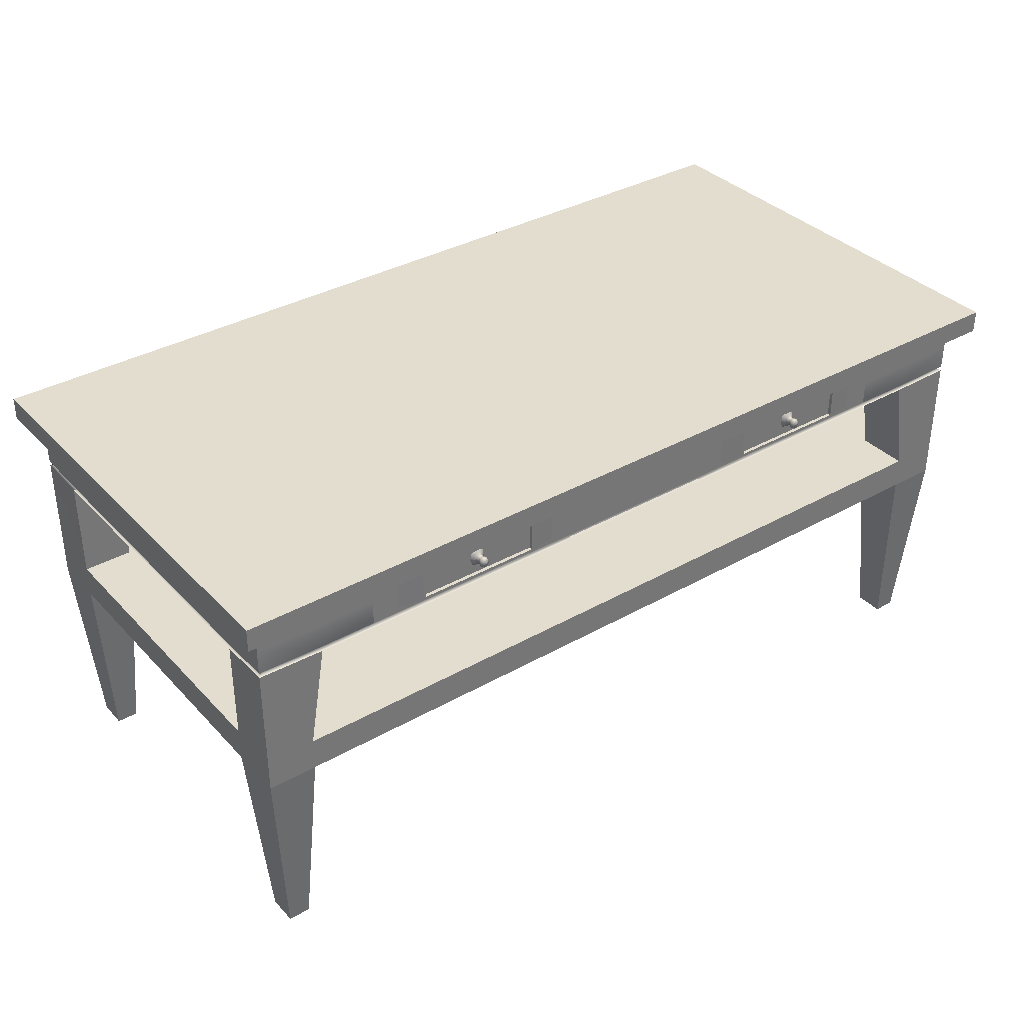
<metadata>
{"format":"obj","ext":"obj","renderer":"f3d","projection":"perspective","resolution":1024,"background":"white","views":[{"elev":35.6,"azim":-36.8,"up":"+Y"}]}
</metadata>
<code>
g CoffeeTable:pCube3
v 55.29 21.84 28.02
v 55.29 24.64 28.02
v 55.29 24.64 -28.02
v 55.29 21.84 -28.02
v 53.02 21.84 -25.47
v 53.02 21.84 25.47
v 53.02 15.34 -25.47
v 53.02 15.34 25.47
v 45.04 15.17 -18.99
v 45.04 15.17 18.99
v 53.02 15.17 18.99
v 53.02 21.84 18.99
v 55.29 21.84 18.99
v 55.29 24.64 18.99
v 55.29 24.64 -18.99
v 55.29 21.84 -18.99
v 53.02 21.84 -18.99
v 53.02 15.17 -18.99
v 45.04 15.17 -25.47
v 45.04 21.84 -25.47
v 45.04 21.84 -28.02
v 45.04 24.64 -28.02
v 45.04 24.64 -18.99
v 45.04 24.64 18.99
v 45.04 24.64 28.02
v 45.04 21.84 28.02
v 45.04 21.84 25.47
v 45.04 15.17 25.47
v 47.12 2.943 25.47
v 47.12 2.943 18.99
v 53.02 2.943 18.99
v 53.02 2.943 25.47
v 47.12 2.943 -18.99
v 47.12 2.943 -25.47
v 53.02 2.943 -25.47
v 53.02 2.943 -18.99
v 47.12 -0.999 25.47
v 47.12 -0.999 18.99
v 53.02 -0.999 18.99
v 53.02 -0.999 25.47
v 47.12 -0.999 -18.99
v 47.12 -0.999 -25.47
v 53.02 -0.999 -25.47
v 53.02 -0.999 -18.99
v 48.77 -24.64 23.99
v 48.77 -24.64 20.46
v 51.38 -24.64 20.46
v 51.38 -24.64 23.99
v 48.77 -24.64 -20.46
v 48.77 -24.64 -23.99
v 51.38 -24.64 -23.99
v 51.38 -24.64 -20.46
v 45.04 18.77 -25.47
v 53.02 18.86 -25.47
v 53.02 18.77 -18.99
v 53.02 18.77 18.99
v 53.02 18.86 25.47
v 45.04 18.77 25.47
v 38.26 15.17 25.47
v 38.26 18.77 25.47
v 38.26 21.84 25.47
v 38.26 21.84 28.02
v 38.26 24.64 28.02
v 38.26 24.64 18.99
v 38.26 24.64 -18.99
v 38.26 24.64 -28.02
v 38.26 21.84 -28.02
v 38.26 21.84 -25.47
v 38.26 18.77 -25.47
v 38.26 15.17 -25.47
v 38.26 15.17 -18.99
v 38.26 15.17 18.99
v 9.97 21.84 28.02
v 9.972 24.64 28.02
v 9.971 24.64 18.99
v 9.97 24.64 -18.99
v 9.97 24.64 -28.02
v 9.972 21.84 -28.02
v 9.971 21.84 -25.47
v 9.97 18.77 -25.47
v 9.969 15.17 -25.47
v 9.971 15.17 -18.99
v 9.971 15.17 18.99
v 9.972 15.17 25.47
v 9.971 18.77 25.47
v 9.969 21.84 25.47
v 9.97 15.79 -25.47
v 38.26 15.79 -25.47
v 45.04 15.79 -25.47
v 53.02 15.95 -25.47
v 53.02 15.79 -18.99
v 53.02 15.79 18.99
v 53.02 15.95 25.47
v 45.04 15.79 25.47
v 38.26 15.79 25.47
v 9.972 15.79 25.47
v 13.27 18.78 25.47
v 13.27 21.14 25.47
v 34.95 18.78 25.47
v 34.95 21.14 25.47
v 34.95 16.5 25.47
v 13.27 16.5 25.47
v 16.4 18.78 26.04
v 16.4 21.14 26.04
v 31.83 18.78 26.04
v 31.83 21.14 26.04
v 31.83 16.5 26.04
v 16.4 16.5 26.04
v 52.66 15.19 18.73
v 52.66 15.8 18.73
v 52.66 15.96 25.12
v 52.66 15.36 25.12
v 52.66 15.96 -25.12
v 52.66 15.8 -18.73
v 52.66 15.19 -18.73
v 52.66 15.36 -25.12
v 44.77 15.8 25.12
v 44.77 15.19 25.12
v 44.77 15.19 -25.12
v 44.77 15.8 -25.12
v 10.18 15.19 25.12
v 10.18 15.8 25.12
v 10.18 15.8 -25.12
v 10.18 15.19 -25.12
v 38.08 15.8 25.12
v 38.08 15.19 25.12
v 38.08 15.8 -25.12
v 38.08 15.19 -25.12
v 16.6 18.79 26.04
v 16.6 20.93 26.04
v 31.62 18.79 26.04
v 31.62 20.93 26.04
v 16.61 16.71 26.04
v 31.62 16.71 26.04
v 16.6 18.79 25.61
v 16.6 20.93 25.61
v 31.62 18.79 25.61
v 31.62 20.93 25.61
v 16.61 16.71 25.61
v 31.62 16.71 25.61
v 23.09 18.8 25.61
v 23.42 19.73 25.61
v 25.14 18.8 25.61
v 24.81 19.73 25.61
v 23.42 17.9 25.61
v 24.81 17.9 25.61
v 24.11 19.97 25.61
v 24.11 20.93 25.61
v 24.11 20.93 26.04
v 24.11 21.14 26.04
v 24.11 21.14 25.47
v 24.11 21.84 25.47
v 24.11 21.84 28.02
v 24.12 24.64 28.02
v 24.12 24.64 18.99
v 24.11 24.64 -18.99
v 24.11 24.64 -28.02
v 24.12 21.84 -28.02
v 24.12 21.84 -25.47
v 24.11 18.77 -25.47
v 24.11 15.79 -25.47
v 24.13 15.8 -25.12
v 24.13 15.19 -25.12
v 24.11 15.17 -25.47
v 24.12 15.17 -18.99
v 24.12 15.17 18.99
v 24.12 15.17 25.47
v 24.13 15.19 25.12
v 24.13 15.8 25.12
v 24.12 15.79 25.47
v 24.12 16.5 25.47
v 24.12 16.5 26.04
v 24.11 16.71 26.04
v 24.11 16.71 25.61
v 24.11 17.66 25.61
v 23.36 18.81 25.96
v 23.6 19.49 25.96
v 24.11 19.67 25.96
v 24.11 17.97 25.96
v 23.6 18.14 25.96
v 24.87 18.81 25.96
v 24.63 19.49 25.96
v 24.63 18.14 25.96
v 23.67 18.81 26.14
v 23.82 19.21 26.14
v 24.11 19.31 26.14
v 24.11 18.32 26.14
v 23.82 18.42 26.14
v 24.55 18.81 26.14
v 24.41 19.21 26.14
v 24.41 18.42 26.14
v 23.67 18.81 26.49
v 23.82 19.21 26.49
v 24.11 19.31 26.49
v 24.11 18.32 26.49
v 23.82 18.42 26.49
v 24.55 18.81 26.49
v 24.41 19.21 26.49
v 24.41 18.42 26.49
v 23.61 18.81 26.61
v 23.78 19.26 26.61
v 24.11 19.38 26.61
v 24.11 18.26 26.61
v 23.78 18.37 26.61
v 24.61 18.81 26.61
v 24.45 19.26 26.61
v 24.45 18.37 26.61
v 23.58 18.81 26.75
v 23.75 19.29 26.75
v 24.11 19.41 26.75
v 24.11 18.22 26.75
v 23.75 18.34 26.75
v 24.64 18.81 26.75
v 24.47 19.29 26.75
v 24.47 18.34 26.75
v 23.56 18.81 26.95
v 23.74 19.31 26.95
v 24.11 19.44 26.95
v 24.11 18.2 26.95
v 23.74 18.32 26.95
v 24.67 18.81 26.95
v 24.49 19.31 26.95
v 24.49 18.32 26.95
v 23.61 18.81 27.14
v 23.77 19.27 27.14
v 24.11 19.38 27.14
v 24.11 18.25 27.14
v 23.77 18.37 27.14
v 24.62 18.81 27.14
v 24.45 19.27 27.14
v 24.45 18.37 27.14
v 23.69 18.81 27.27
v 23.83 19.19 27.27
v 24.11 19.29 27.27
v 24.11 18.35 27.27
v 23.83 18.44 27.27
v 24.53 18.81 27.27
v 24.4 19.19 27.27
v 24.4 18.44 27.27
v 23.92 18.82 27.38
v 23.98 18.99 27.38
v 24.11 19.03 27.38
v 24.11 18.6 27.38
v 23.98 18.65 27.38
v 24.3 18.82 27.38
v 24.24 18.99 27.38
v 24.24 18.65 27.38
v 24.06 18.82 27.4
v 24.08 18.87 27.4
v 24.11 18.82 27.4
v 24.11 18.88 27.4
v 24.11 18.75 27.4
v 24.08 18.77 27.4
v 24.17 18.82 27.4
v 24.15 18.87 27.4
v 24.15 18.77 27.4
v -55.29 21.84 28.02
v -55.29 24.64 28.02
v -55.29 24.64 -28.02
v -55.29 21.84 -28.02
v -53.02 21.84 -25.47
v -53.02 21.84 25.47
v -53.02 15.34 -25.47
v -53.02 15.34 25.47
v -45.04 15.17 -18.99
v -45.04 15.17 18.99
v -53.02 15.17 18.99
v -53.02 21.84 18.99
v -55.29 21.84 18.99
v -55.29 24.64 18.99
v -55.29 24.64 -18.99
v -55.29 21.84 -18.99
v -53.02 21.84 -18.99
v -53.02 15.17 -18.99
v -45.04 15.17 -25.47
v -45.04 21.84 -25.47
v -45.04 21.84 -28.02
v -45.04 24.64 -28.02
v -45.04 24.64 -18.99
v -45.04 24.64 18.99
v -45.04 24.64 28.02
v -45.04 21.84 28.02
v -45.04 21.84 25.47
v -45.04 15.17 25.47
v -47.12 2.943 25.47
v -47.12 2.943 18.99
v -53.02 2.943 18.99
v -53.02 2.943 25.47
v -47.12 2.943 -18.99
v -47.12 2.943 -25.47
v -53.02 2.943 -25.47
v -53.02 2.943 -18.99
v -47.12 -0.999 25.47
v -47.12 -0.999 18.99
v -53.02 -0.999 18.99
v -53.02 -0.999 25.47
v -47.12 -0.999 -18.99
v -47.12 -0.999 -25.47
v -53.02 -0.999 -25.47
v -53.02 -0.999 -18.99
v -48.77 -24.64 23.99
v -48.77 -24.64 20.46
v -51.38 -24.64 20.46
v -51.38 -24.64 23.99
v -48.77 -24.64 -20.46
v -48.77 -24.64 -23.99
v -51.38 -24.64 -23.99
v -51.38 -24.64 -20.46
v -45.04 18.77 -25.47
v -53.02 18.86 -25.47
v -53.02 18.77 -18.99
v -53.02 18.77 18.99
v -53.02 18.86 25.47
v -45.04 18.77 25.47
v -38.26 15.17 25.47
v -38.26 18.77 25.47
v -38.26 21.84 25.47
v -38.26 21.84 28.02
v -38.26 24.64 28.02
v -38.26 24.64 18.99
v -38.26 24.64 -18.99
v -38.26 24.64 -28.02
v -38.26 21.84 -28.02
v -38.26 21.84 -25.47
v -38.26 18.77 -25.47
v -38.26 15.17 -25.47
v -38.26 15.17 -18.99
v -38.26 15.17 18.99
v -9.97 21.84 28.02
v -9.972 24.64 28.02
v -9.971 24.64 18.99
v -9.97 24.64 -18.99
v -9.97 24.64 -28.02
v -9.972 21.84 -28.02
v -9.971 21.84 -25.47
v -9.97 18.77 -25.47
v -9.969 15.17 -25.47
v -9.97 15.17 -18.99
v -9.97 15.17 18.99
v -9.972 15.17 25.47
v -9.971 18.77 25.47
v -9.969 21.84 25.47
v -9.969 15.79 -25.47
v -38.26 15.79 -25.47
v -45.04 15.79 -25.47
v -53.02 15.95 -25.47
v -53.02 15.79 -18.99
v -53.02 15.79 18.99
v -53.02 15.95 25.47
v -45.04 15.79 25.47
v -38.26 15.79 25.47
v -9.972 15.79 25.47
v -13.27 18.78 25.47
v -13.27 21.14 25.47
v -34.95 18.78 25.47
v -34.95 21.14 25.47
v -34.95 16.5 25.47
v -13.27 16.5 25.47
v -16.4 18.78 26.04
v -16.4 21.14 26.04
v -31.83 18.78 26.04
v -31.83 21.14 26.04
v -31.83 16.5 26.04
v -16.4 16.5 26.04
v -52.66 15.19 18.73
v -52.66 15.8 18.73
v -52.66 15.96 25.12
v -52.66 15.36 25.12
v -52.66 15.96 -25.12
v -52.66 15.8 -18.73
v -52.66 15.19 -18.73
v -52.66 15.36 -25.12
v -44.77 15.8 25.12
v -44.77 15.19 25.12
v -44.77 15.19 -25.12
v -44.77 15.8 -25.12
v -10.18 15.19 25.12
v -10.18 15.8 25.12
v -10.18 15.8 -25.12
v -10.18 15.19 -25.12
v -38.08 15.8 25.12
v -38.08 15.19 25.12
v -38.08 15.8 -25.12
v -38.08 15.19 -25.12
v -16.6 18.79 26.04
v -16.6 20.93 26.04
v -31.62 18.79 26.04
v -31.62 20.93 26.04
v -16.6 16.71 26.04
v -31.62 16.71 26.04
v -16.6 18.79 25.61
v -16.6 20.93 25.61
v -31.62 18.79 25.61
v -31.62 20.93 25.61
v -16.6 16.71 25.61
v -31.62 16.71 25.61
v -23.09 18.8 25.61
v -23.42 19.73 25.61
v -25.14 18.8 25.61
v -24.81 19.73 25.61
v -23.42 17.9 25.61
v -24.81 17.9 25.61
v -24.11 19.97 25.61
v -24.11 20.93 25.61
v -24.11 20.93 26.04
v -24.11 21.14 26.04
v -24.11 21.14 25.47
v -24.11 21.84 25.47
v -24.11 21.84 28.02
v -24.12 24.64 28.02
v -24.12 24.64 18.99
v -24.11 24.64 -18.99
v -24.11 24.64 -28.02
v -24.12 21.84 -28.02
v -24.12 21.84 -25.47
v -24.11 18.77 -25.47
v -24.11 15.79 -25.47
v -24.13 15.8 -25.12
v -24.13 15.19 -25.12
v -24.11 15.17 -25.47
v -24.11 15.17 -18.99
v -24.11 15.17 18.99
v -24.12 15.17 25.47
v -24.13 15.19 25.12
v -24.13 15.8 25.12
v -24.12 15.79 25.47
v -24.12 16.5 25.47
v -24.11 16.5 26.04
v -24.11 16.71 26.04
v -24.11 16.71 25.61
v -24.11 17.66 25.61
v -23.36 18.81 25.96
v -23.6 19.49 25.96
v -24.11 19.67 25.96
v -24.11 17.97 25.96
v -23.6 18.14 25.96
v -24.87 18.81 25.96
v -24.63 19.49 25.96
v -24.63 18.14 25.96
v -23.67 18.81 26.14
v -23.82 19.21 26.14
v -24.11 19.31 26.14
v -24.11 18.32 26.14
v -23.82 18.42 26.14
v -24.55 18.81 26.14
v -24.41 19.21 26.14
v -24.41 18.42 26.14
v -23.67 18.81 26.49
v -23.82 19.21 26.49
v -24.11 19.31 26.49
v -24.11 18.32 26.49
v -23.82 18.42 26.49
v -24.55 18.81 26.49
v -24.41 19.21 26.49
v -24.41 18.42 26.49
v -23.61 18.81 26.61
v -23.78 19.26 26.61
v -24.11 19.38 26.61
v -24.11 18.26 26.61
v -23.78 18.37 26.61
v -24.61 18.81 26.61
v -24.45 19.26 26.61
v -24.45 18.37 26.61
v -23.58 18.81 26.75
v -23.75 19.29 26.75
v -24.11 19.41 26.75
v -24.11 18.22 26.75
v -23.75 18.34 26.75
v -24.64 18.81 26.75
v -24.47 19.29 26.75
v -24.47 18.34 26.75
v -23.56 18.81 26.95
v -23.74 19.31 26.95
v -24.11 19.44 26.95
v -24.11 18.2 26.95
v -23.74 18.32 26.95
v -24.67 18.81 26.95
v -24.49 19.31 26.95
v -24.49 18.32 26.95
v -23.61 18.81 27.14
v -23.77 19.27 27.14
v -24.11 19.38 27.14
v -24.11 18.25 27.14
v -23.77 18.37 27.14
v -24.62 18.81 27.14
v -24.45 19.27 27.14
v -24.45 18.37 27.14
v -23.69 18.81 27.27
v -23.83 19.19 27.27
v -24.11 19.29 27.27
v -24.11 18.35 27.27
v -23.83 18.44 27.27
v -24.53 18.81 27.27
v -24.4 19.19 27.27
v -24.4 18.44 27.27
v -23.92 18.82 27.38
v -23.98 18.99 27.38
v -24.11 19.03 27.38
v -24.11 18.6 27.38
v -23.98 18.65 27.38
v -24.3 18.82 27.38
v -24.24 18.99 27.38
v -24.24 18.65 27.38
v -24.06 18.82 27.4
v -24.08 18.87 27.4
v -24.11 18.82 27.4
v -24.11 18.88 27.4
v -24.11 18.75 27.4
v -24.08 18.77 27.4
v -24.17 18.82 27.4
v -24.15 18.87 27.4
v -24.15 18.77 27.4
f 1 13 14 2
f 15 16 4 3
f 14 13 16 15
f 12 13 1 6
f 4 16 17 5
f 17 16 13 12
f 1 26 27 6
f 20 21 4 5
f 27 26 62 61
f 68 67 21 20
f 79 78 158 159
f 152 153 73 86
f 61 62 153 152
f 159 158 67 68
f 268 262 257 269
f 260 261 273 272
f 273 268 269 272
f 257 262 283 282
f 276 261 260 277
f 73 329 342 86
f 79 335 334 78
f 283 317 318 282
f 324 276 277 323
f 335 415 414 334
f 408 342 329 409
f 317 408 409 318
f 415 324 323 414
f 109 110 111 112
f 113 114 115 116
f 115 114 110 109
f 11 8 32 31
f 7 18 36 35
f 31 32 40 39
f 35 36 44 43
f 44 36 31 39
f 5 17 55 54
f 56 55 17 12
f 57 56 12 6
f 54 55 91 90
f 92 91 55 56
f 93 92 56 57
f 92 93 111 110
f 8 11 109 112
f 90 91 114 113
f 18 7 116 115
f 91 92 110 114
f 11 18 115 109
f 9 18 11 10
f 9 71 70 19
f 72 71 9 10
f 59 72 10 28
f 165 82 81 164
f 83 82 165 166
f 84 83 166 167
f 71 165 164 70
f 166 165 71 72
f 167 166 72 59
f 265 266 267 274
f 82 338 337 81
f 83 339 338 82
f 340 339 83 84
f 265 275 326 327
f 328 266 265 327
f 315 284 266 328
f 421 420 337 338
f 339 422 421 338
f 340 423 422 339
f 327 326 420 421
f 422 328 327 421
f 423 315 328 422
f 45 46 47 48
f 111 117 118 112
f 6 27 58 57
f 118 117 125 126
f 61 60 58 27
f 168 169 122 121
f 57 58 94 93
f 95 94 58 60
f 86 85 97 98
f 60 61 100 99
f 152 86 98 151
f 96 170 171 102
f 95 60 99 101
f 85 96 102 97
f 93 94 117 111
f 28 8 112 118
f 94 95 125 117
f 59 28 118 126
f 170 96 122 169
f 84 167 168 121
f 61 152 151 100
f 168 167 59 126
f 126 125 169 168
f 95 170 169 125
f 171 170 95 101
f 367 368 374 373
f 262 313 314 283
f 86 342 341 85
f 374 382 381 373
f 317 283 314 316
f 424 377 378 425
f 313 349 350 314
f 351 316 314 350
f 85 341 352 96
f 342 354 353 341
f 316 355 356 317
f 408 407 354 342
f 352 358 427 426
f 351 357 355 316
f 341 353 358 352
f 349 367 373 350
f 284 374 368 264
f 350 373 381 351
f 315 382 374 284
f 426 425 378 352
f 340 377 424 423
f 317 356 407 408
f 424 382 315 423
f 382 424 425 381
f 351 381 425 426
f 427 357 351 426
f 121 122 378 377
f 25 26 1 2
f 63 62 26 25
f 74 73 153 154
f 154 153 62 63
f 281 258 257 282
f 74 330 329 73
f 319 281 282 318
f 330 410 409 329
f 410 319 318 409
f 24 25 2 14
f 23 24 14 15
f 22 23 15 3
f 64 63 25 24
f 65 64 24 23
f 66 65 23 22
f 75 74 154 155
f 76 75 155 156
f 77 76 156 157
f 155 154 63 64
f 156 155 64 65
f 157 156 65 66
f 280 270 258 281
f 279 271 270 280
f 278 259 271 279
f 75 331 330 74
f 76 332 331 75
f 77 333 332 76
f 320 280 281 319
f 321 279 280 320
f 322 278 279 321
f 331 411 410 330
f 332 412 411 331
f 333 413 412 332
f 411 320 319 410
f 412 321 320 411
f 413 322 321 412
f 21 22 3 4
f 67 66 22 21
f 78 77 157 158
f 158 157 66 67
f 277 260 259 278
f 78 334 333 77
f 323 277 278 322
f 334 414 413 333
f 414 323 322 413
f 119 120 113 116
f 19 7 35 34
f 34 35 43 42
f 34 42 298 290
f 54 53 20 5
f 53 69 68 20
f 128 127 120 119
f 160 80 79 159
f 124 123 162 163
f 161 87 80 160
f 89 88 69 53
f 90 89 53 54
f 89 90 113 120
f 7 19 119 116
f 88 89 120 127
f 19 70 128 119
f 87 161 162 123
f 164 81 124 163
f 69 160 159 68
f 88 161 160 69
f 162 161 88 127
f 163 162 127 128
f 70 164 163 128
f 375 372 369 376
f 275 290 291 263
f 290 298 299 291
f 310 261 276 309
f 80 336 335 79
f 380 379 123 124
f 309 276 324 325
f 384 375 376 383
f 416 415 335 336
f 380 419 418 379
f 343 336 80 87
f 417 416 336 343
f 345 309 325 344
f 346 310 309 345
f 345 376 369 346
f 263 372 375 275
f 344 383 376 345
f 275 375 384 326
f 343 379 418 417
f 420 419 380 337
f 325 324 415 416
f 344 325 416 417
f 418 383 344 417
f 419 384 383 418
f 326 384 419 420
f 49 50 51 52
f 28 10 30 29
f 10 11 31 30
f 8 28 29 32
f 32 29 37 40
f 37 29 285 293
f 264 288 285 284
f 288 296 293 285
f 9 19 34 33
f 18 9 33 36
f 37 38 46 45
f 38 39 47 46
f 39 40 48 47
f 40 37 45 48
f 41 42 50 49
f 42 43 51 50
f 43 44 52 51
f 44 41 49 52
f 36 33 30 31
f 29 30 286 285
f 33 34 290 289
f 30 33 289 286
f 292 287 286 289
f 41 44 39 38
f 38 37 293 294
f 42 41 297 298
f 41 38 294 297
f 297 294 295 300
f 98 97 103 104
f 99 100 106 105
f 151 98 104 150
f 100 151 150 106
f 102 171 172 108
f 172 171 101 107
f 101 99 105 107
f 97 102 108 103
f 249 248 250 251
f 252 250 248 253
f 251 250 254 255
f 254 250 252 256
f 142 141 176 177
f 147 142 177 178
f 141 145 180 176
f 145 175 179 180
f 143 144 182 181
f 144 147 178 182
f 175 146 183 179
f 146 143 181 183
f 177 176 184 185
f 178 177 185 186
f 176 180 188 184
f 180 179 187 188
f 181 182 190 189
f 182 178 186 190
f 179 183 191 187
f 183 181 189 191
f 185 184 192 193
f 186 185 193 194
f 184 188 196 192
f 188 187 195 196
f 189 190 198 197
f 190 186 194 198
f 187 191 199 195
f 191 189 197 199
f 193 192 200 201
f 194 193 201 202
f 192 196 204 200
f 196 195 203 204
f 197 198 206 205
f 198 194 202 206
f 195 199 207 203
f 199 197 205 207
f 201 200 208 209
f 202 201 209 210
f 200 204 212 208
f 204 203 211 212
f 205 206 214 213
f 206 202 210 214
f 203 207 215 211
f 207 205 213 215
f 209 208 216 217
f 210 209 217 218
f 208 212 220 216
f 212 211 219 220
f 213 214 222 221
f 214 210 218 222
f 211 215 223 219
f 215 213 221 223
f 217 216 224 225
f 218 217 225 226
f 216 220 228 224
f 220 219 227 228
f 221 222 230 229
f 222 218 226 230
f 219 223 231 227
f 223 221 229 231
f 225 224 232 233
f 226 225 233 234
f 224 228 236 232
f 228 227 235 236
f 229 230 238 237
f 230 226 234 238
f 227 231 239 235
f 231 229 237 239
f 233 232 240 241
f 234 233 241 242
f 232 236 244 240
f 236 235 243 244
f 237 238 246 245
f 238 234 242 246
f 235 239 247 243
f 239 237 245 247
f 241 240 248 249
f 242 241 249 251
f 240 244 253 248
f 244 243 252 253
f 245 246 255 254
f 246 242 251 255
f 243 247 256 252
f 247 245 254 256
f 104 103 129 130
f 105 106 132 131
f 150 104 130 149
f 103 108 133 129
f 108 172 173 133
f 107 105 131 134
f 106 150 149 132
f 173 172 107 134
f 130 129 135 136
f 131 132 138 137
f 149 130 136 148
f 132 149 148 138
f 129 133 139 135
f 133 173 174 139
f 174 173 134 140
f 134 131 137 140
f 136 135 141 142
f 137 138 144 143
f 148 136 142 147
f 135 139 145 141
f 139 174 175 145
f 140 137 143 146
f 138 148 147 144
f 175 174 140 146
f 257 258 270 269
f 271 259 260 272
f 270 271 272 269
f 365 368 367 366
f 369 372 371 370
f 371 365 366 370
f 267 287 288 264
f 263 291 292 274
f 287 295 296 288
f 291 299 300 292
f 300 295 287 292
f 261 310 311 273
f 312 268 273 311
f 313 262 268 312
f 310 346 347 311
f 348 312 311 347
f 349 313 312 348
f 348 366 367 349
f 264 368 365 267
f 346 369 370 347
f 274 371 372 263
f 347 370 366 348
f 267 365 371 274
f 301 304 303 302
f 305 308 307 306
f 284 285 286 266
f 266 286 287 267
f 265 289 290 275
f 274 292 289 265
f 293 301 302 294
f 294 302 303 295
f 295 303 304 296
f 296 304 301 293
f 297 305 306 298
f 298 306 307 299
f 299 307 308 300
f 300 308 305 297
f 354 360 359 353
f 355 361 362 356
f 407 406 360 354
f 356 362 406 407
f 358 364 428 427
f 428 363 357 427
f 357 363 361 355
f 353 359 364 358
f 505 507 506 504
f 508 509 504 506
f 507 511 510 506
f 510 512 508 506
f 398 433 432 397
f 403 434 433 398
f 397 432 436 401
f 401 436 435 431
f 399 437 438 400
f 400 438 434 403
f 431 435 439 402
f 402 439 437 399
f 433 441 440 432
f 434 442 441 433
f 432 440 444 436
f 436 444 443 435
f 437 445 446 438
f 438 446 442 434
f 435 443 447 439
f 439 447 445 437
f 441 449 448 440
f 442 450 449 441
f 440 448 452 444
f 444 452 451 443
f 445 453 454 446
f 446 454 450 442
f 443 451 455 447
f 447 455 453 445
f 449 457 456 448
f 450 458 457 449
f 448 456 460 452
f 452 460 459 451
f 453 461 462 454
f 454 462 458 450
f 451 459 463 455
f 455 463 461 453
f 457 465 464 456
f 458 466 465 457
f 456 464 468 460
f 460 468 467 459
f 461 469 470 462
f 462 470 466 458
f 459 467 471 463
f 463 471 469 461
f 465 473 472 464
f 466 474 473 465
f 464 472 476 468
f 468 476 475 467
f 469 477 478 470
f 470 478 474 466
f 467 475 479 471
f 471 479 477 469
f 473 481 480 472
f 474 482 481 473
f 472 480 484 476
f 476 484 483 475
f 477 485 486 478
f 478 486 482 474
f 475 483 487 479
f 479 487 485 477
f 481 489 488 480
f 482 490 489 481
f 480 488 492 484
f 484 492 491 483
f 485 493 494 486
f 486 494 490 482
f 483 491 495 487
f 487 495 493 485
f 489 497 496 488
f 490 498 497 489
f 488 496 500 492
f 492 500 499 491
f 493 501 502 494
f 494 502 498 490
f 491 499 503 495
f 495 503 501 493
f 497 505 504 496
f 498 507 505 497
f 496 504 509 500
f 500 509 508 499
f 501 510 511 502
f 502 511 507 498
f 499 508 512 503
f 503 512 510 501
f 360 386 385 359
f 361 387 388 362
f 406 405 386 360
f 359 385 389 364
f 364 389 429 428
f 363 390 387 361
f 362 388 405 406
f 429 390 363 428
f 386 392 391 385
f 387 393 394 388
f 405 404 392 386
f 388 394 404 405
f 385 391 395 389
f 389 395 430 429
f 430 396 390 429
f 390 396 393 387
f 392 398 397 391
f 393 399 400 394
f 404 403 398 392
f 391 397 401 395
f 395 401 431 430
f 396 402 399 393
f 394 400 403 404
f 431 402 396 430
f 340 84 121 377
f 96 352 378 122
f 379 343 87 123
f 81 337 380 124

</code>
